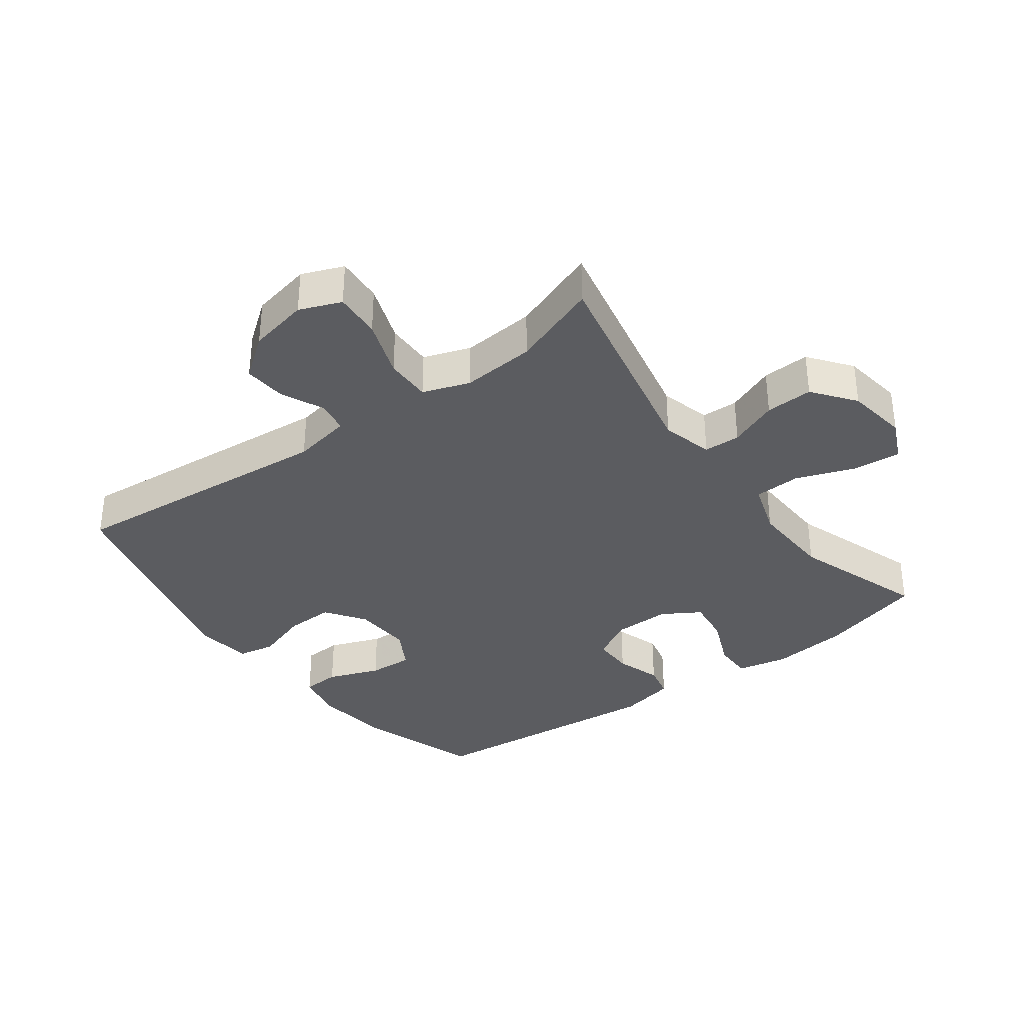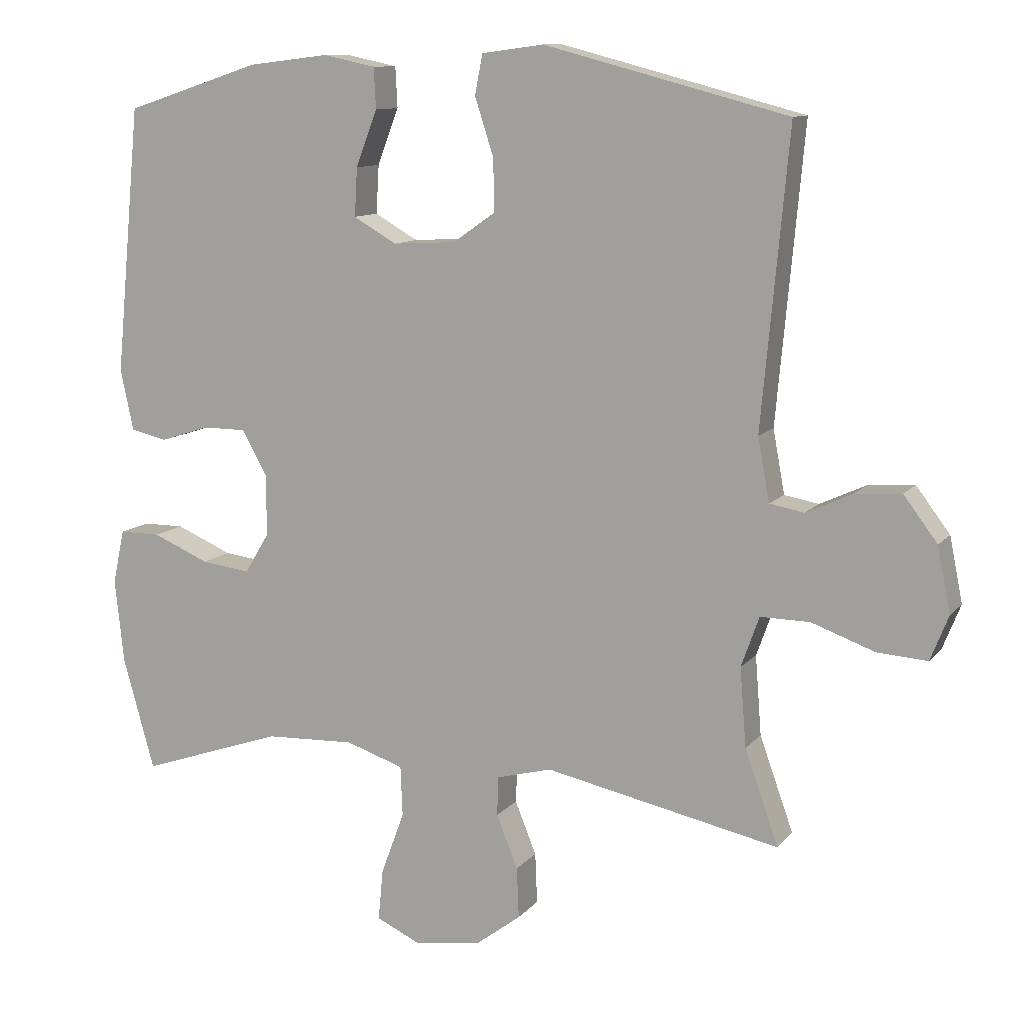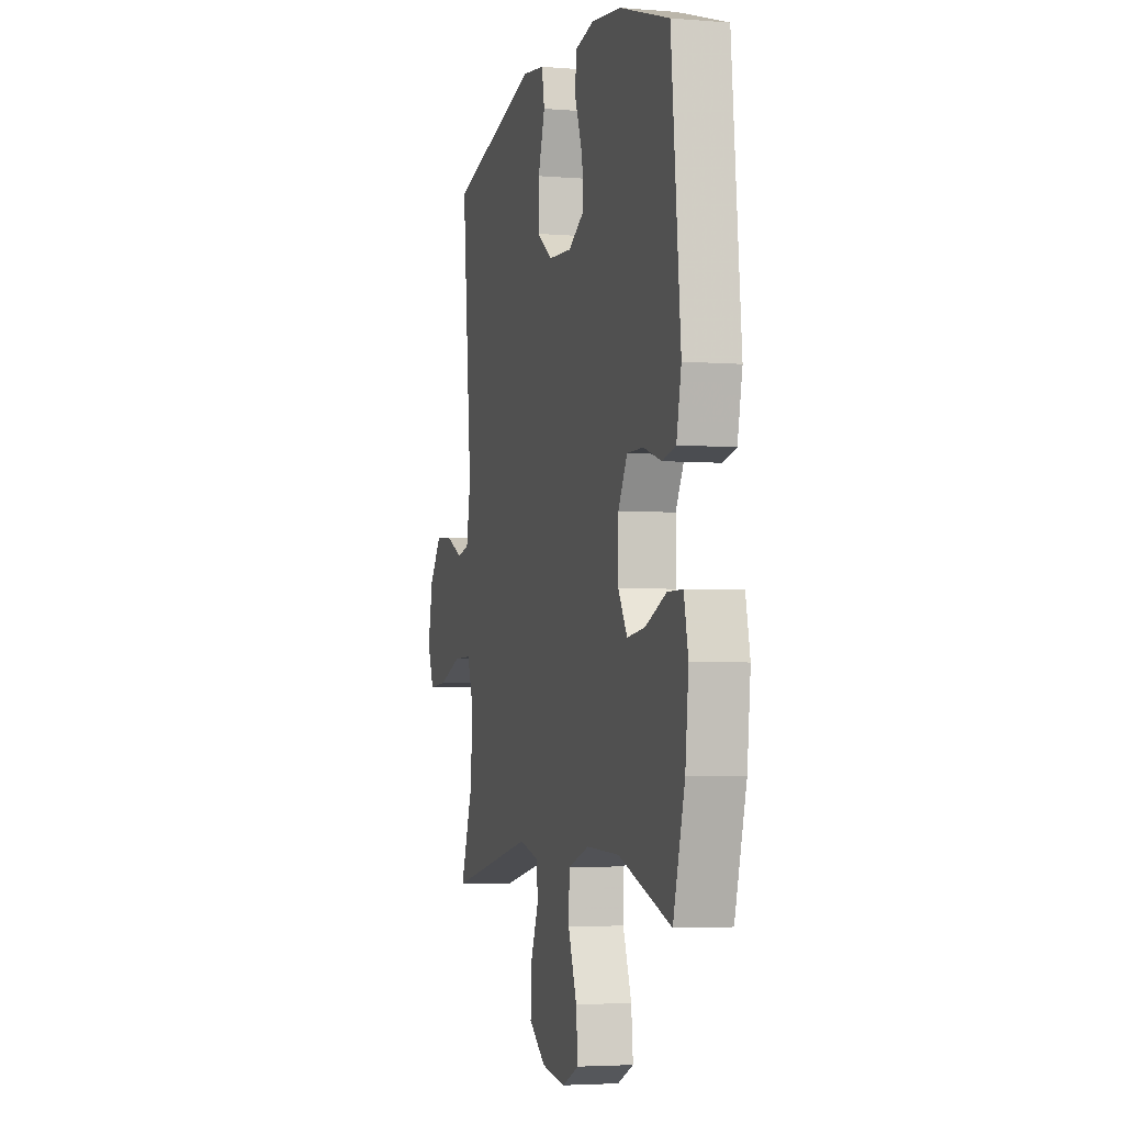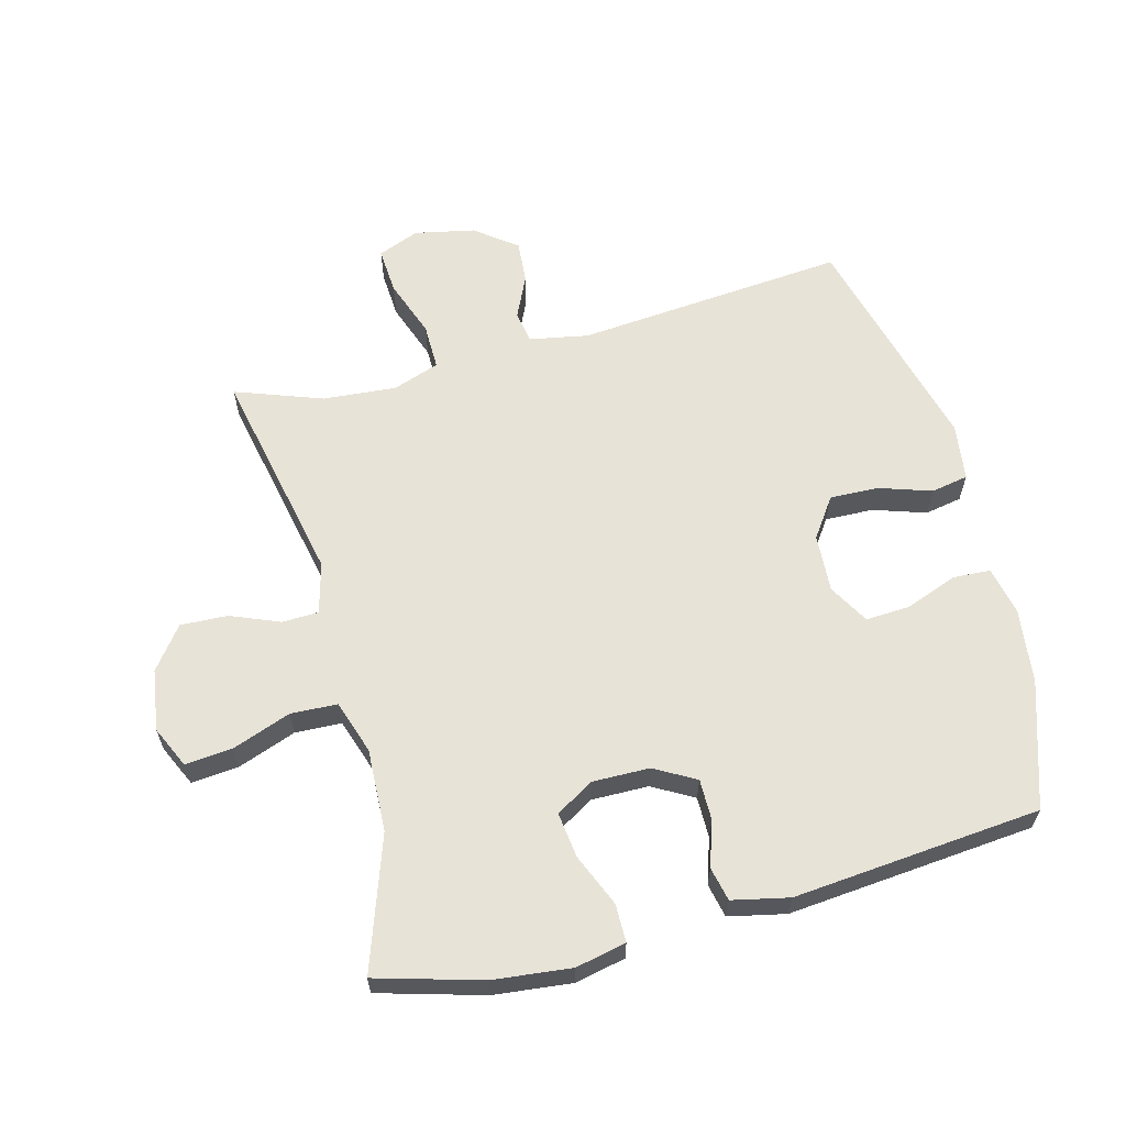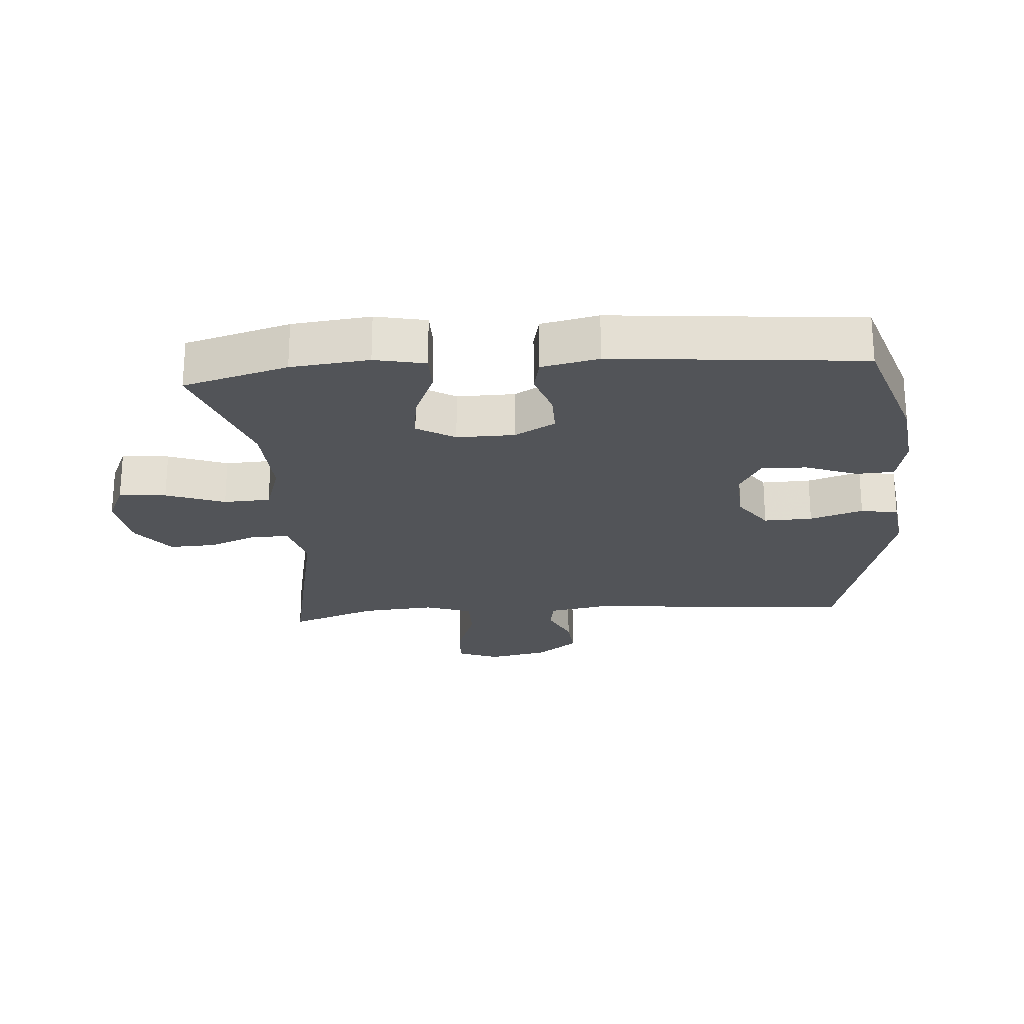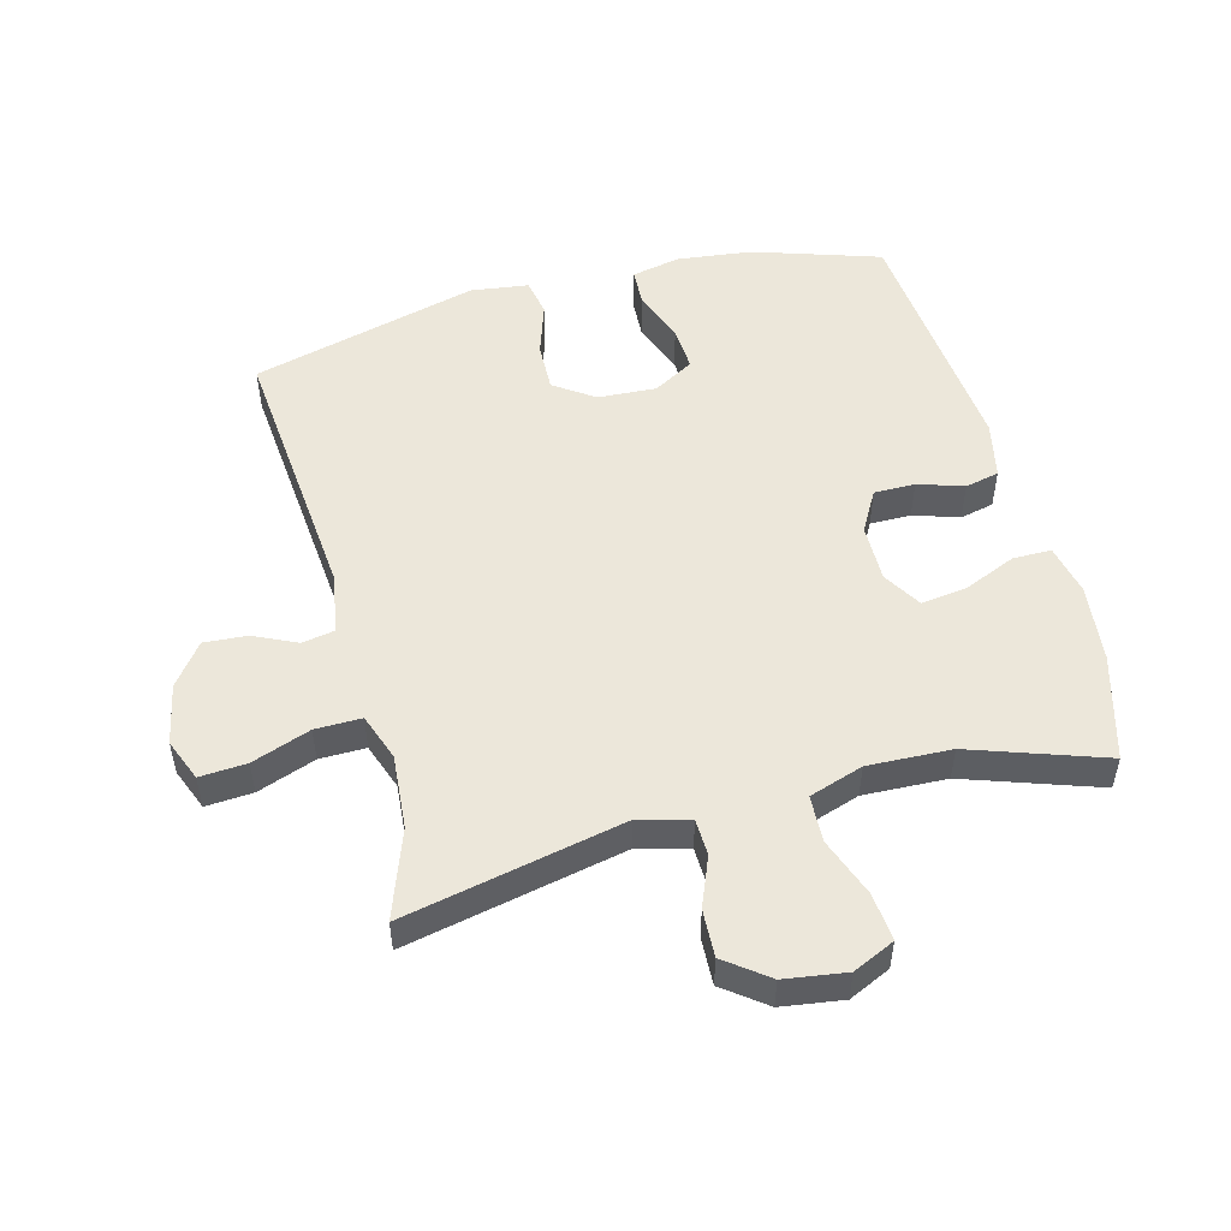
<metadata>
{"format":"obj","ext":"obj","renderer":"f3d","projection":"perspective","resolution":1024,"background":"white","views":[{"elev":-35.1,"azim":126.6,"up":"+Y"},{"elev":10.8,"azim":23.0,"up":"+Z"},{"elev":-3.9,"azim":-105.2,"up":"+Z"},{"elev":62.1,"azim":-104.6,"up":"+Y"},{"elev":-23.2,"azim":-85.5,"up":"+Y"},{"elev":51.7,"azim":165.2,"up":"+Y"}]}
</metadata>
<code>
v 0.5 0.07 -0.5
v 0.159 0.07 -0.428
v 0.079 0.07 -0.449
v 0.077 0.07 -0.506
v 0.108 0.07 -0.583
v 0.111 0.07 -0.657
v 0.045 0.07 -0.707
v -0.051 0.07 -0.721
v -0.116 0.07 -0.691
v -0.109 0.07 -0.617
v -0.075 0.07 -0.525
v -0.078 0.07 -0.452
v -0.162 0.07 -0.424
v -0.292 0.07 -0.429
v -0.5 0.07 -0.5
v -0.546 0.07 -0.336
v -0.559 0.07 -0.214
v -0.542 0.07 -0.135
v -0.482 0.07 -0.135
v -0.4 0.07 -0.17
v -0.329 0.07 -0.179
v -0.293 0.07 -0.12
v -0.294 0.07 -0.03
v -0.33 0.07 0.034
v -0.394 0.07 0.034
v -0.465 0.07 0.011
v -0.518 0.07 0.023
v -0.537 0.07 0.112
v -0.5 0.07 0.5
v -0.303 0.07 0.564
v -0.186 0.07 0.578
v -0.11 0.07 0.562
v -0.107 0.07 0.503
v -0.138 0.07 0.422
v -0.142 0.07 0.352
v -0.079 0.07 0.316
v 0.012 0.07 0.321
v 0.074 0.07 0.364
v 0.072 0.07 0.44
v 0.045 0.07 0.523
v 0.056 0.07 0.581
v 0.146 0.07 0.593
v 0.5 0.07 0.5
v 0.461 0.07 0.075
v 0.478 0.07 -0.017
v 0.528 0.07 -0.026
v 0.595 0.07 0.005
v 0.662 0.07 0.01
v 0.711 0.07 -0.055
v 0.73 0.07 -0.149
v 0.704 0.07 -0.214
v 0.631 0.07 -0.209
v 0.54 0.07 -0.176
v 0.468 0.07 -0.175
v 0.442 0.07 -0.248
v 0.451 0.07 -0.363
v 0.5 0 -0.5
v 0.159 0 -0.428
v 0.079 0 -0.449
v 0.077 0 -0.506
v 0.108 0 -0.583
v 0.111 0 -0.657
v 0.045 0 -0.707
v -0.051 0 -0.721
v -0.116 0 -0.691
v -0.109 0 -0.617
v -0.075 0 -0.525
v -0.078 0 -0.452
v -0.162 0 -0.424
v -0.292 0 -0.429
v -0.5 0 -0.5
v -0.546 0 -0.336
v -0.559 0 -0.214
v -0.542 0 -0.135
v -0.482 0 -0.135
v -0.4 0 -0.17
v -0.329 0 -0.179
v -0.293 0 -0.12
v -0.294 0 -0.03
v -0.33 0 0.034
v -0.394 0 0.034
v -0.465 0 0.011
v -0.518 0 0.023
v -0.537 0 0.112
v -0.5 0 0.5
v -0.303 0 0.564
v -0.186 0 0.578
v -0.11 0 0.562
v -0.107 0 0.503
v -0.138 0 0.422
v -0.142 0 0.352
v -0.079 0 0.316
v 0.012 0 0.321
v 0.074 0 0.364
v 0.072 0 0.44
v 0.045 0 0.523
v 0.056 0 0.581
v 0.146 0 0.593
v 0.5 0 0.5
v 0.461 0 0.075
v 0.478 0 -0.017
v 0.528 0 -0.026
v 0.595 0 0.005
v 0.662 0 0.01
v 0.711 0 -0.055
v 0.73 0 -0.149
v 0.704 0 -0.214
v 0.631 0 -0.209
v 0.54 0 -0.176
v 0.468 0 -0.175
v 0.442 0 -0.248
v 0.451 0 -0.363
f 51 52 53
f 50 51 53
f 49 50 53
f 48 49 53
f 47 48 53
f 46 47 53
f 45 46 53 54
f 44 45 54 55
f 42 43 44
f 41 42 44
f 40 41 44
f 39 40 44
f 38 39 44 55
f 32 33 34
f 31 32 34
f 30 31 34
f 29 30 34
f 28 29 34
f 27 28 34
f 26 27 34
f 25 26 34
f 24 25 34 35
f 23 24 35 36
f 18 19 20
f 17 18 20
f 16 17 20
f 15 16 20
f 14 15 20
f 13 14 20 21
f 12 13 21 22
f 9 10 11
f 8 9 11
f 7 8 11
f 6 7 11
f 5 6 11
f 4 5 11
f 3 4 11 12
f 23 36 37
f 22 23 37
f 12 22 37
f 3 12 37
f 2 3 37
f 2 37 38
f 1 2 38
f 56 1 38
f 38 55 56
f 109 108 107
f 109 107 106
f 109 106 105
f 109 105 104
f 109 104 103
f 109 103 102
f 110 109 102 101
f 111 110 101 100
f 100 99 98
f 100 98 97
f 100 97 96
f 100 96 95
f 111 100 95 94
f 90 89 88
f 90 88 87
f 90 87 86
f 90 86 85
f 90 85 84
f 90 84 83
f 90 83 82
f 90 82 81
f 91 90 81 80
f 92 91 80 79
f 76 75 74
f 76 74 73
f 76 73 72
f 76 72 71
f 76 71 70
f 77 76 70 69
f 78 77 69 68
f 67 66 65
f 67 65 64
f 67 64 63
f 67 63 62
f 67 62 61
f 67 61 60
f 68 67 60 59
f 93 92 79
f 93 79 78
f 93 78 68
f 93 68 59
f 93 59 58
f 94 93 58
f 94 58 57
f 94 57 112
f 112 111 94
f 1 57 58 2
f 2 58 59 3
f 3 59 60 4
f 4 60 61 5
f 5 61 62 6
f 6 62 63 7
f 7 63 64 8
f 8 64 65 9
f 9 65 66 10
f 10 66 67 11
f 11 67 68 12
f 12 68 69 13
f 13 69 70 14
f 14 70 71 15
f 15 71 72 16
f 16 72 73 17
f 17 73 74 18
f 18 74 75 19
f 19 75 76 20
f 20 76 77 21
f 21 77 78 22
f 22 78 79 23
f 23 79 80 24
f 24 80 81 25
f 25 81 82 26
f 26 82 83 27
f 27 83 84 28
f 28 84 85 29
f 29 85 86 30
f 30 86 87 31
f 31 87 88 32
f 32 88 89 33
f 33 89 90 34
f 34 90 91 35
f 35 91 92 36
f 36 92 93 37
f 37 93 94 38
f 38 94 95 39
f 39 95 96 40
f 40 96 97 41
f 41 97 98 42
f 42 98 99 43
f 43 99 100 44
f 44 100 101 45
f 45 101 102 46
f 46 102 103 47
f 47 103 104 48
f 48 104 105 49
f 49 105 106 50
f 50 106 107 51
f 51 107 108 52
f 52 108 109 53
f 53 109 110 54
f 54 110 111 55
f 55 111 112 56
f 56 112 57 1

</code>
